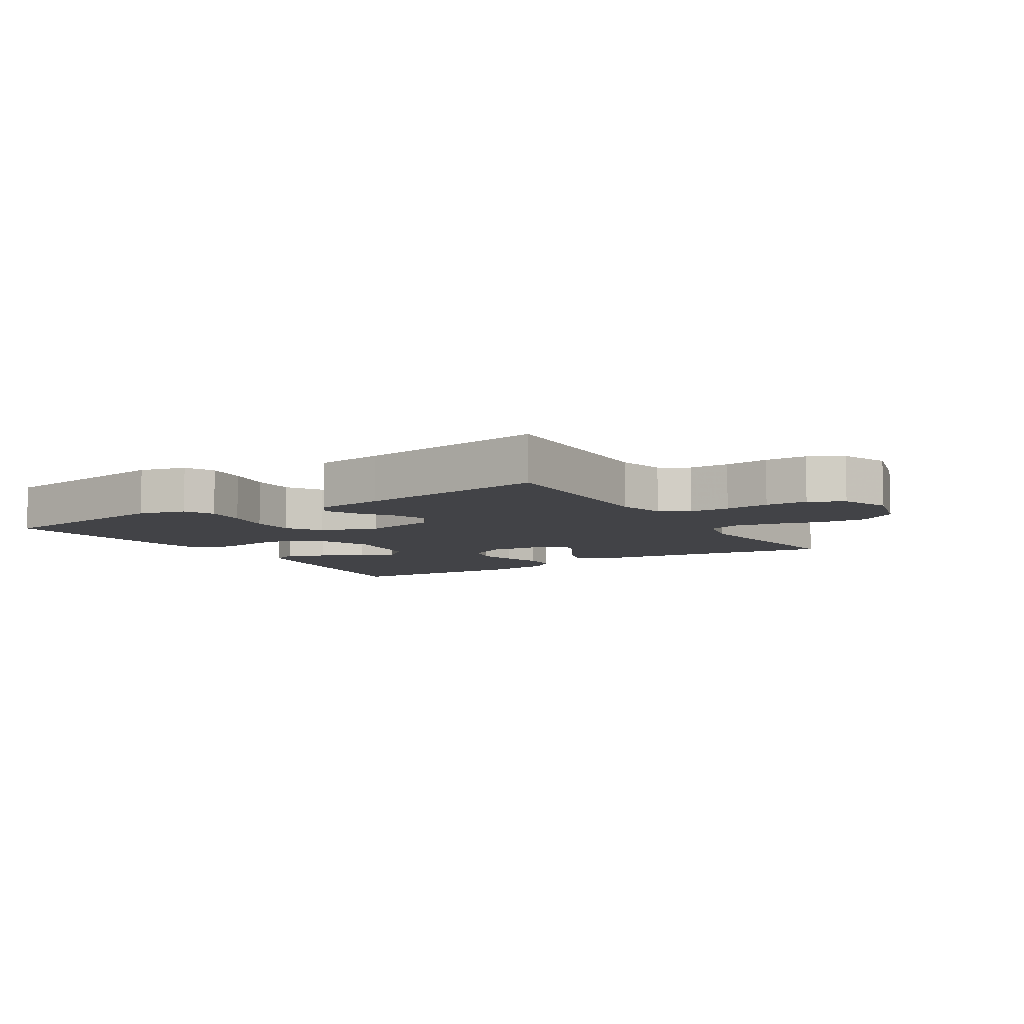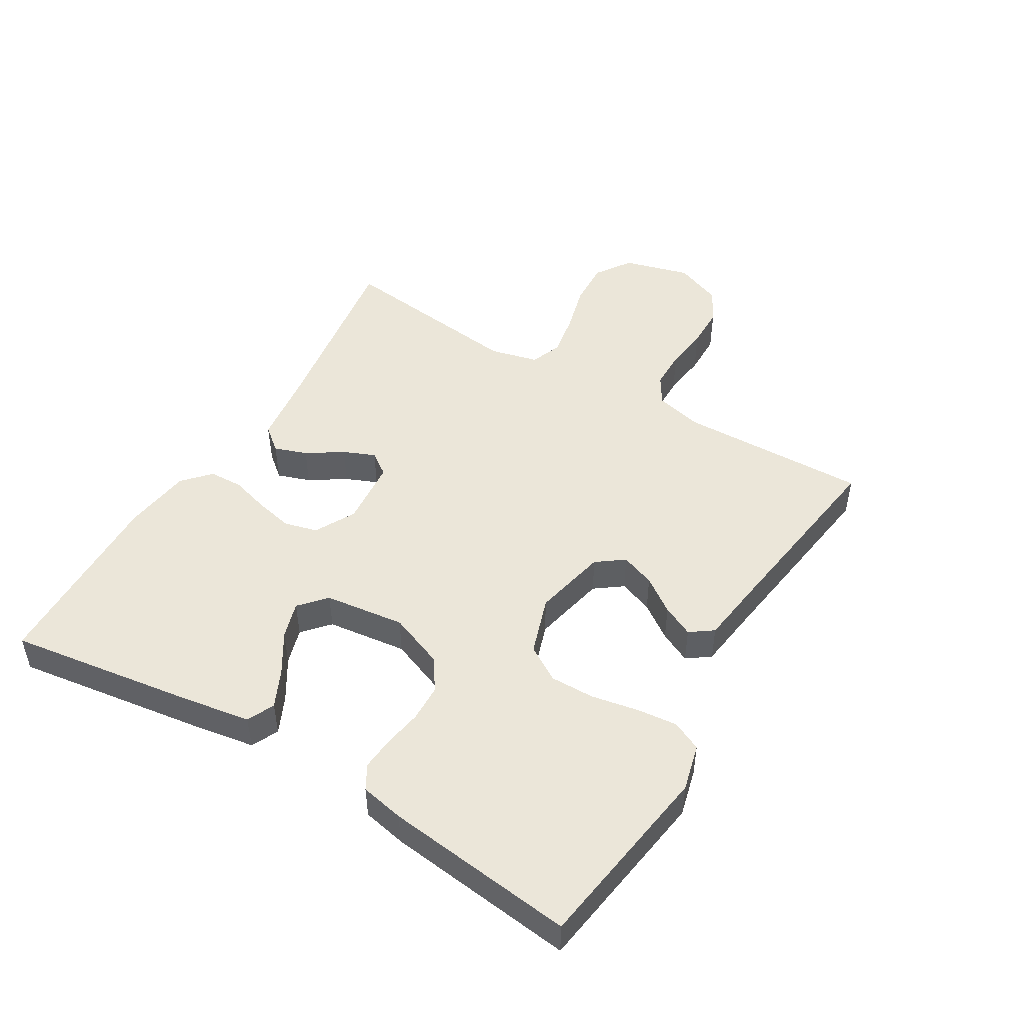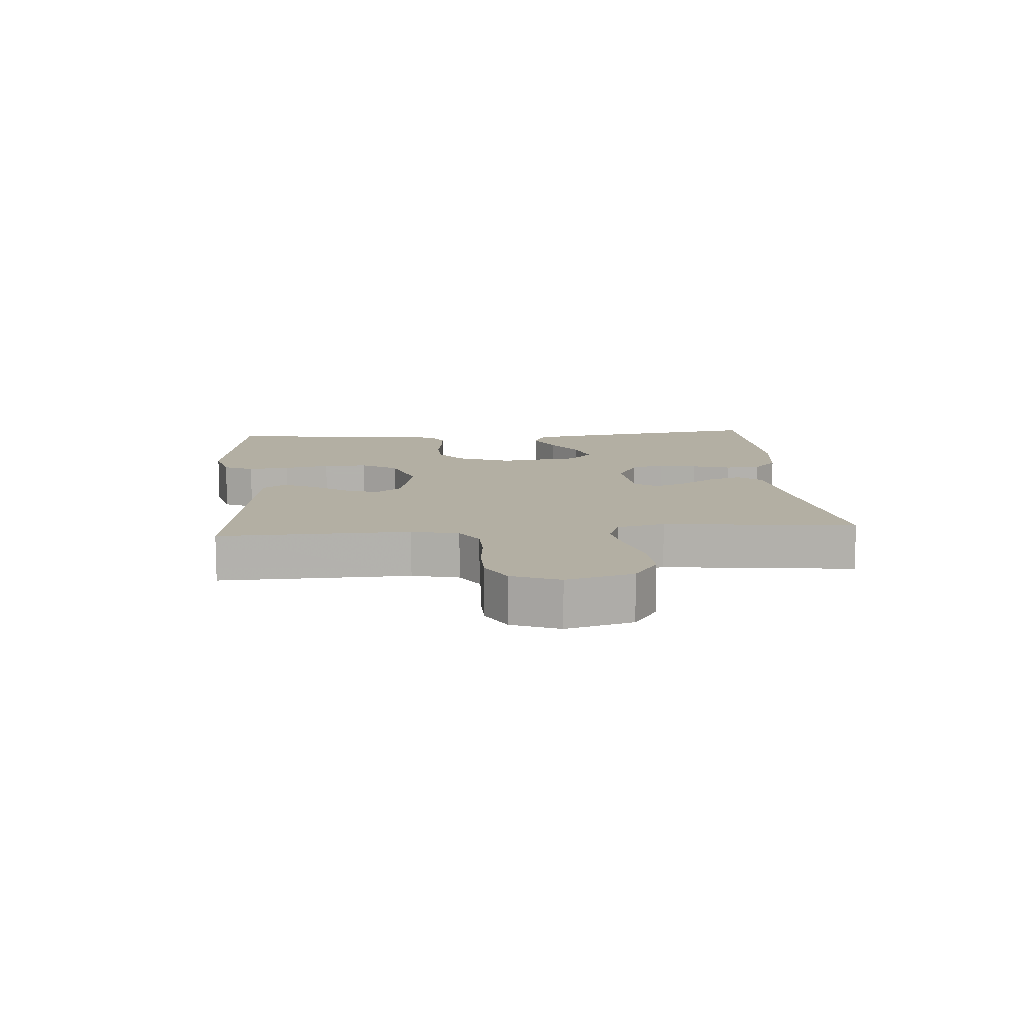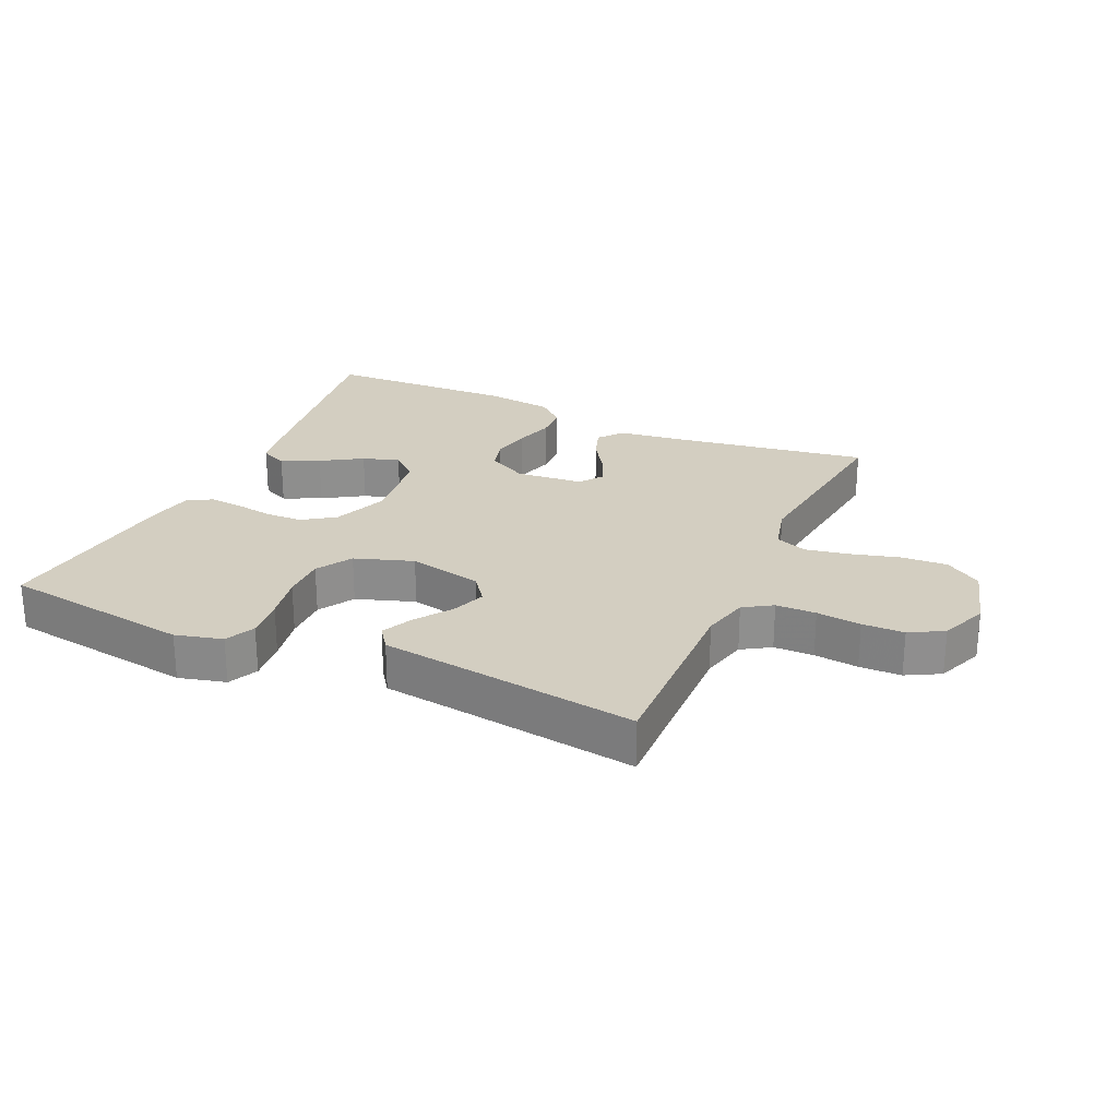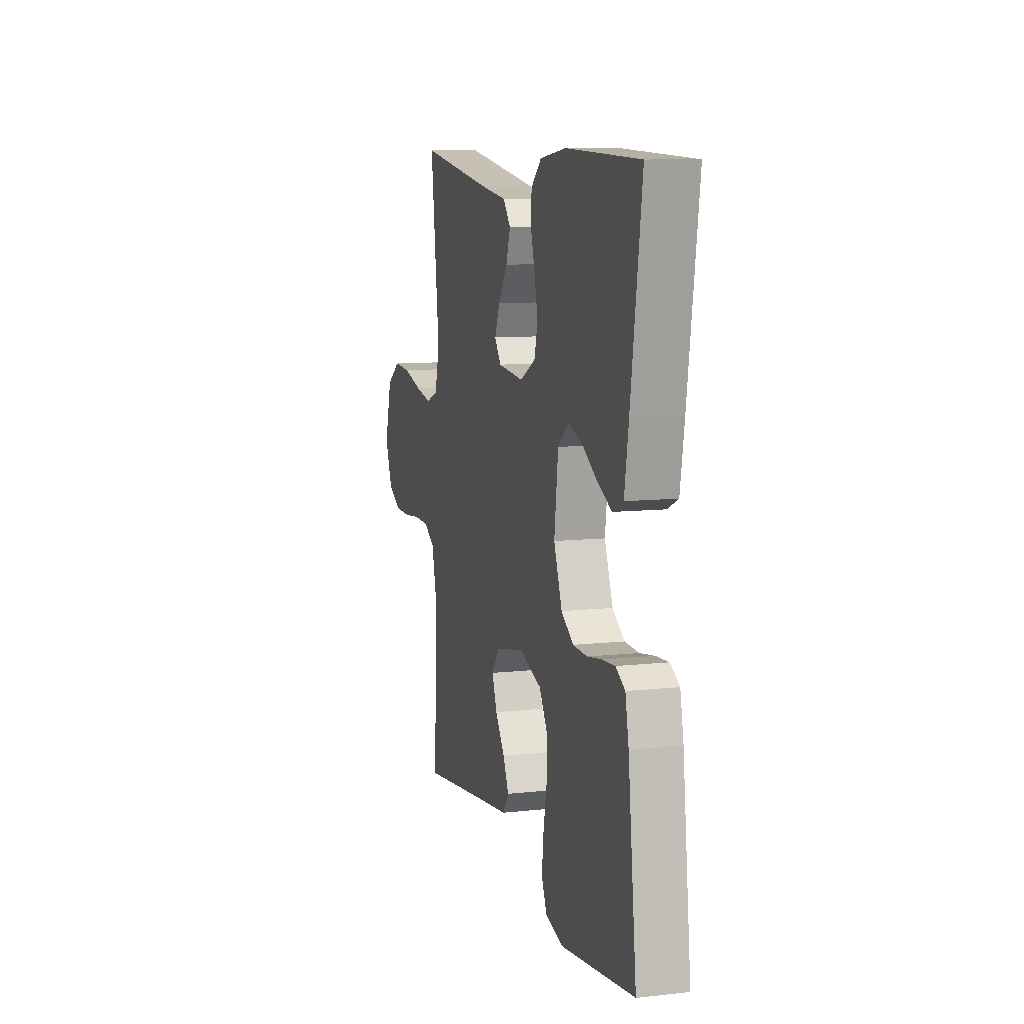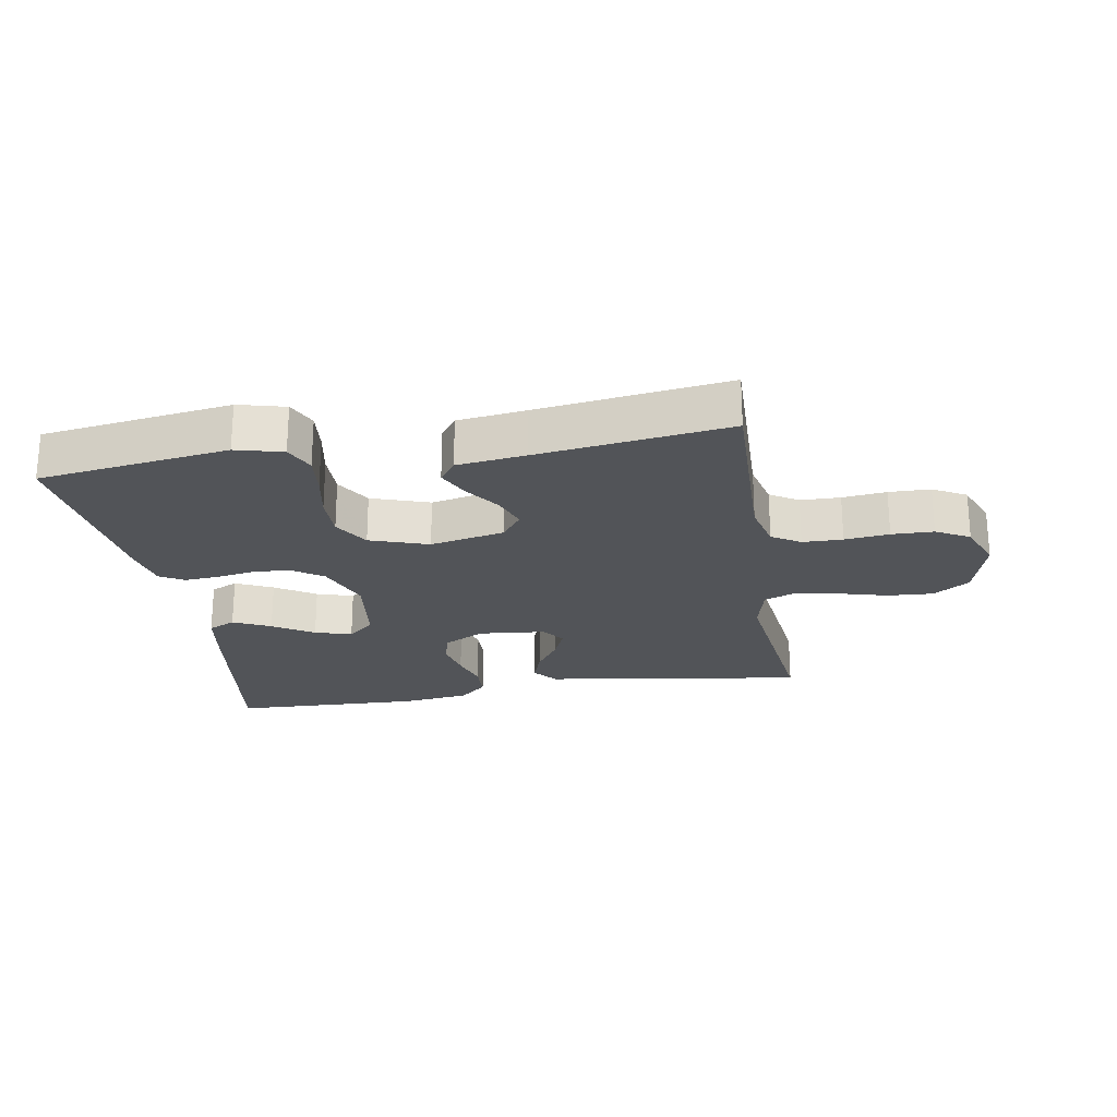
<metadata>
{"format":"obj","ext":"obj","renderer":"f3d","projection":"perspective","resolution":1024,"background":"white","views":[{"elev":-7.5,"azim":-147.8,"up":"+Y"},{"elev":48.4,"azim":121.0,"up":"+Y"},{"elev":11.1,"azim":-94.7,"up":"+Y"},{"elev":25.3,"azim":-155.7,"up":"+Y"},{"elev":9.7,"azim":74.1,"up":"+Z"},{"elev":-23.3,"azim":-170.5,"up":"+Y"}]}
</metadata>
<code>
v -0.5 0.07 -0.5
v -0.492 0.07 -0.2
v -0.51 0.07 -0.126
v -0.555 0.07 -0.098
v -0.618 0.07 -0.097
v -0.688 0.07 -0.105
v -0.754 0.07 -0.104
v -0.807 0.07 -0.075
v -0.837 0.07 0
v -0.808 0.07 0.105
v -0.751 0.07 0.143
v -0.679 0.07 0.139
v -0.602 0.07 0.118
v -0.533 0.07 0.105
v -0.483 0.07 0.124
v -0.464 0.07 0.2
v -0.5 0.07 0.5
v -0.2 0.07 0.453
v -0.087 0.07 0.438
v -0.056 0.07 0.4
v -0.074 0.07 0.348
v -0.111 0.07 0.292
v -0.132 0.07 0.242
v -0.106 0.07 0.206
v 0 0.07 0.196
v 0.064 0.07 0.23
v 0.078 0.07 0.282
v 0.065 0.07 0.342
v 0.047 0.07 0.403
v 0.049 0.07 0.457
v 0.092 0.07 0.496
v 0.2 0.07 0.51
v 0.5 0.07 0.5
v 0.456 0.07 0.2
v 0.439 0.07 0.098
v 0.396 0.07 0.078
v 0.337 0.07 0.106
v 0.273 0.07 0.146
v 0.215 0.07 0.164
v 0.173 0.07 0.127
v 0.157 0.07 0
v 0.191 0.07 -0.087
v 0.241 0.07 -0.121
v 0.3 0.07 -0.123
v 0.36 0.07 -0.113
v 0.413 0.07 -0.109
v 0.451 0.07 -0.131
v 0.465 0.07 -0.2
v 0.5 0.07 -0.5
v 0.2 0.07 -0.543
v 0.126 0.07 -0.524
v 0.104 0.07 -0.477
v 0.111 0.07 -0.412
v 0.125 0.07 -0.339
v 0.126 0.07 -0.269
v 0.092 0.07 -0.213
v 0 0.07 -0.182
v -0.117 0.07 -0.207
v -0.149 0.07 -0.25
v -0.129 0.07 -0.304
v -0.09 0.07 -0.359
v -0.066 0.07 -0.409
v -0.092 0.07 -0.445
v -0.2 0.07 -0.459
v -0.5 0 -0.5
v -0.492 0 -0.2
v -0.51 0 -0.126
v -0.555 0 -0.098
v -0.618 0 -0.097
v -0.688 0 -0.105
v -0.754 0 -0.104
v -0.807 0 -0.075
v -0.837 0 0
v -0.808 0 0.105
v -0.751 0 0.143
v -0.679 0 0.139
v -0.602 0 0.118
v -0.533 0 0.105
v -0.483 0 0.124
v -0.464 0 0.2
v -0.5 0 0.5
v -0.2 0 0.453
v -0.087 0 0.438
v -0.056 0 0.4
v -0.074 0 0.348
v -0.111 0 0.292
v -0.132 0 0.242
v -0.106 0 0.206
v 0 0 0.196
v 0.064 0 0.23
v 0.078 0 0.282
v 0.065 0 0.342
v 0.047 0 0.403
v 0.049 0 0.457
v 0.092 0 0.496
v 0.2 0 0.51
v 0.5 0 0.5
v 0.456 0 0.2
v 0.439 0 0.098
v 0.396 0 0.078
v 0.337 0 0.106
v 0.273 0 0.146
v 0.215 0 0.164
v 0.173 0 0.127
v 0.157 0 0
v 0.191 0 -0.087
v 0.241 0 -0.121
v 0.3 0 -0.123
v 0.36 0 -0.113
v 0.413 0 -0.109
v 0.451 0 -0.131
v 0.465 0 -0.2
v 0.5 0 -0.5
v 0.2 0 -0.543
v 0.126 0 -0.524
v 0.104 0 -0.477
v 0.111 0 -0.412
v 0.125 0 -0.339
v 0.126 0 -0.269
v 0.092 0 -0.213
v 0 0 -0.182
v -0.117 0 -0.207
v -0.149 0 -0.25
v -0.129 0 -0.304
v -0.09 0 -0.359
v -0.066 0 -0.409
v -0.092 0 -0.445
v -0.2 0 -0.459
f 62 63 64
f 61 62 64
f 60 61 64
f 64 1 2
f 60 64 2
f 59 60 2
f 58 59 2 3
f 57 58 3 4
f 52 53 54
f 51 52 54
f 50 51 54
f 49 50 54
f 48 49 54
f 47 48 54
f 46 47 54
f 45 46 54
f 44 45 54
f 43 44 54 55
f 42 43 55 56
f 36 37 38
f 35 36 38
f 34 35 38
f 33 34 38
f 32 33 38
f 31 32 38
f 30 31 38
f 29 30 38
f 28 29 38
f 27 28 38 39
f 26 27 39 40
f 20 21 22
f 19 20 22
f 18 19 22
f 18 22 23
f 17 18 23
f 16 17 23
f 15 16 23 24
f 11 12 13
f 10 11 13
f 9 10 13
f 8 9 13
f 7 8 13
f 6 7 13
f 5 6 13
f 4 5 13 14
f 15 24 25
f 14 15 25
f 4 14 25
f 57 4 25
f 26 40 41
f 25 26 41
f 57 25 41
f 56 57 41
f 41 42 56
f 128 127 126
f 128 126 125
f 128 125 124
f 66 65 128
f 66 128 124
f 66 124 123
f 67 66 123 122
f 68 67 122 121
f 118 117 116
f 118 116 115
f 118 115 114
f 118 114 113
f 118 113 112
f 118 112 111
f 118 111 110
f 118 110 109
f 118 109 108
f 119 118 108 107
f 120 119 107 106
f 102 101 100
f 102 100 99
f 102 99 98
f 102 98 97
f 102 97 96
f 102 96 95
f 102 95 94
f 102 94 93
f 102 93 92
f 103 102 92 91
f 104 103 91 90
f 86 85 84
f 86 84 83
f 86 83 82
f 87 86 82
f 87 82 81
f 87 81 80
f 88 87 80 79
f 77 76 75
f 77 75 74
f 77 74 73
f 77 73 72
f 77 72 71
f 77 71 70
f 77 70 69
f 78 77 69 68
f 89 88 79
f 89 79 78
f 89 78 68
f 89 68 121
f 105 104 90
f 105 90 89
f 105 89 121
f 105 121 120
f 120 106 105
f 1 65 66 2
f 2 66 67 3
f 3 67 68 4
f 4 68 69 5
f 5 69 70 6
f 6 70 71 7
f 7 71 72 8
f 8 72 73 9
f 9 73 74 10
f 10 74 75 11
f 11 75 76 12
f 12 76 77 13
f 13 77 78 14
f 14 78 79 15
f 15 79 80 16
f 16 80 81 17
f 17 81 82 18
f 18 82 83 19
f 19 83 84 20
f 20 84 85 21
f 21 85 86 22
f 22 86 87 23
f 23 87 88 24
f 24 88 89 25
f 25 89 90 26
f 26 90 91 27
f 27 91 92 28
f 28 92 93 29
f 29 93 94 30
f 30 94 95 31
f 31 95 96 32
f 32 96 97 33
f 33 97 98 34
f 34 98 99 35
f 35 99 100 36
f 36 100 101 37
f 37 101 102 38
f 38 102 103 39
f 39 103 104 40
f 40 104 105 41
f 41 105 106 42
f 42 106 107 43
f 43 107 108 44
f 44 108 109 45
f 45 109 110 46
f 46 110 111 47
f 47 111 112 48
f 48 112 113 49
f 49 113 114 50
f 50 114 115 51
f 51 115 116 52
f 52 116 117 53
f 53 117 118 54
f 54 118 119 55
f 55 119 120 56
f 56 120 121 57
f 57 121 122 58
f 58 122 123 59
f 59 123 124 60
f 60 124 125 61
f 61 125 126 62
f 62 126 127 63
f 63 127 128 64
f 64 128 65 1

</code>
